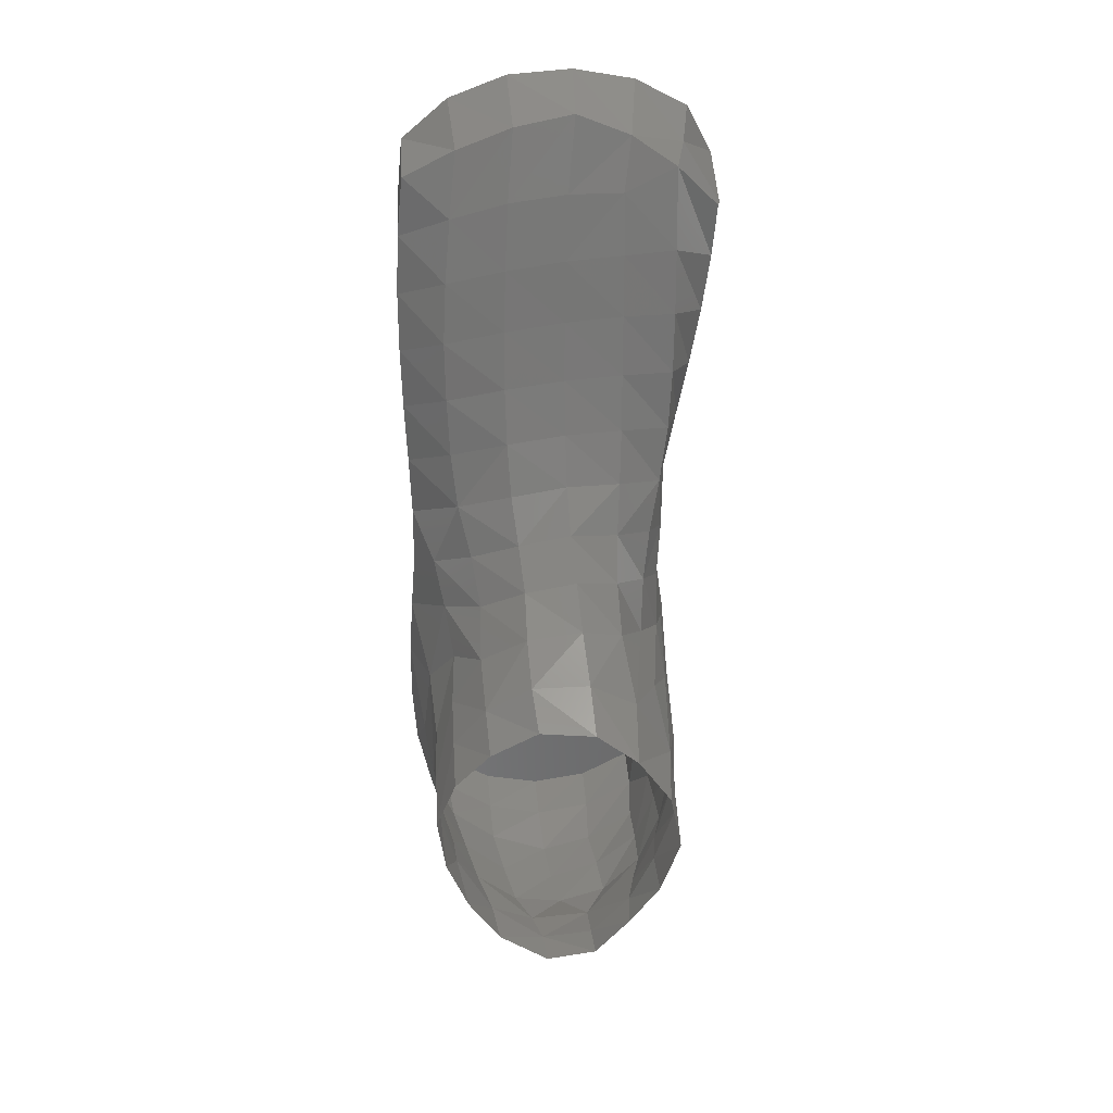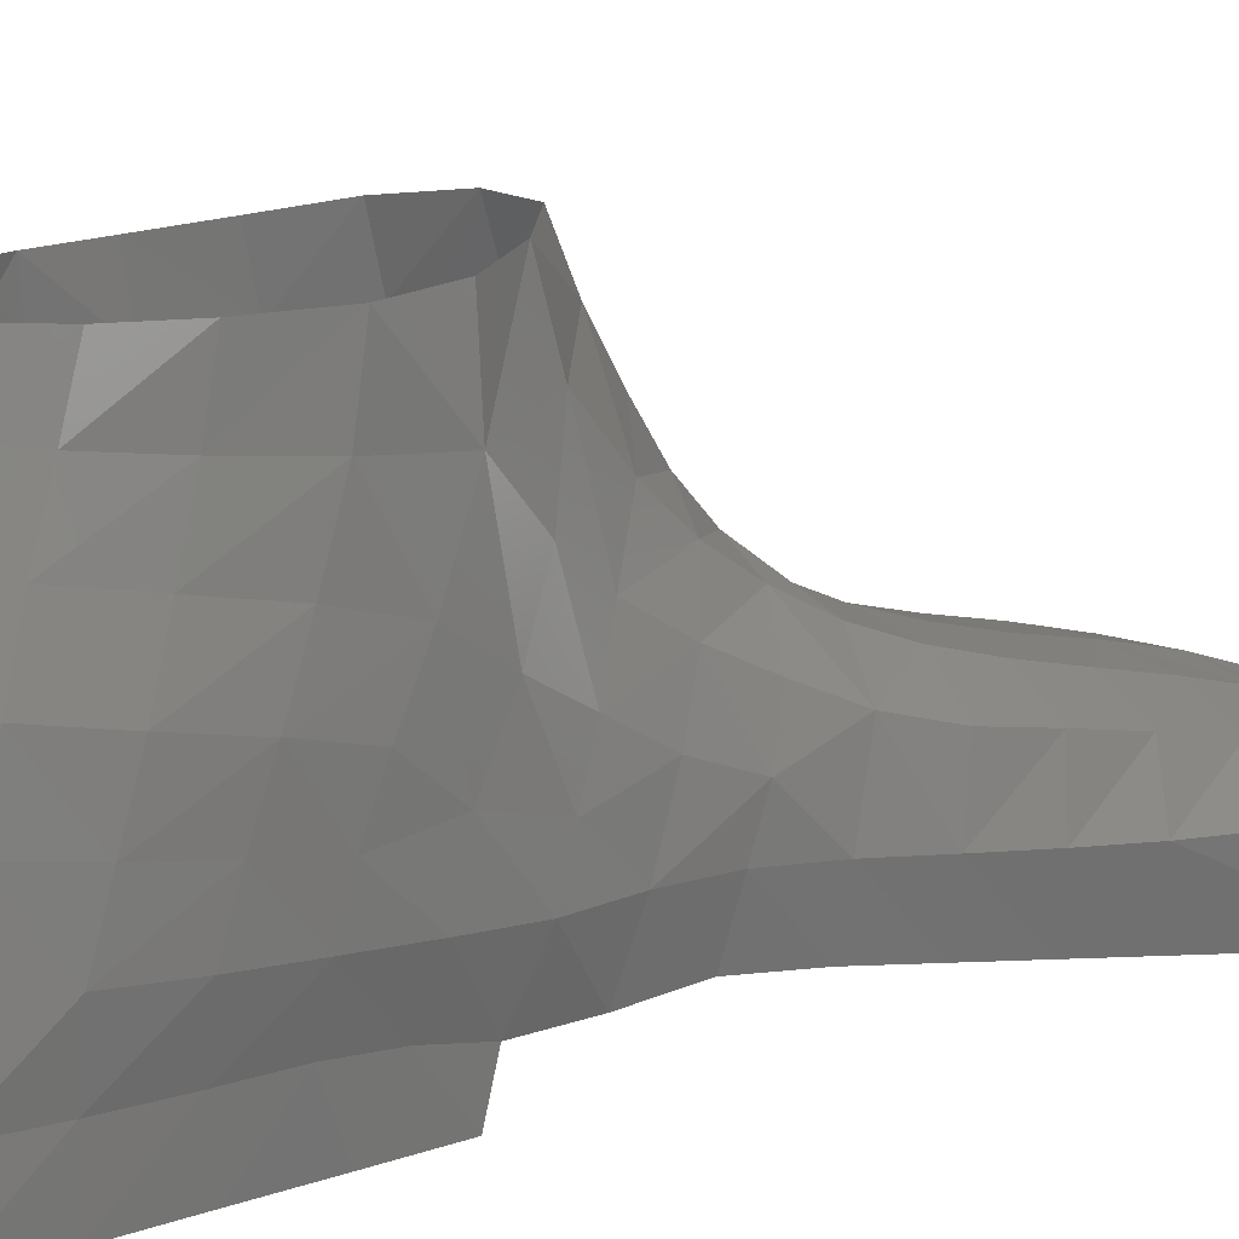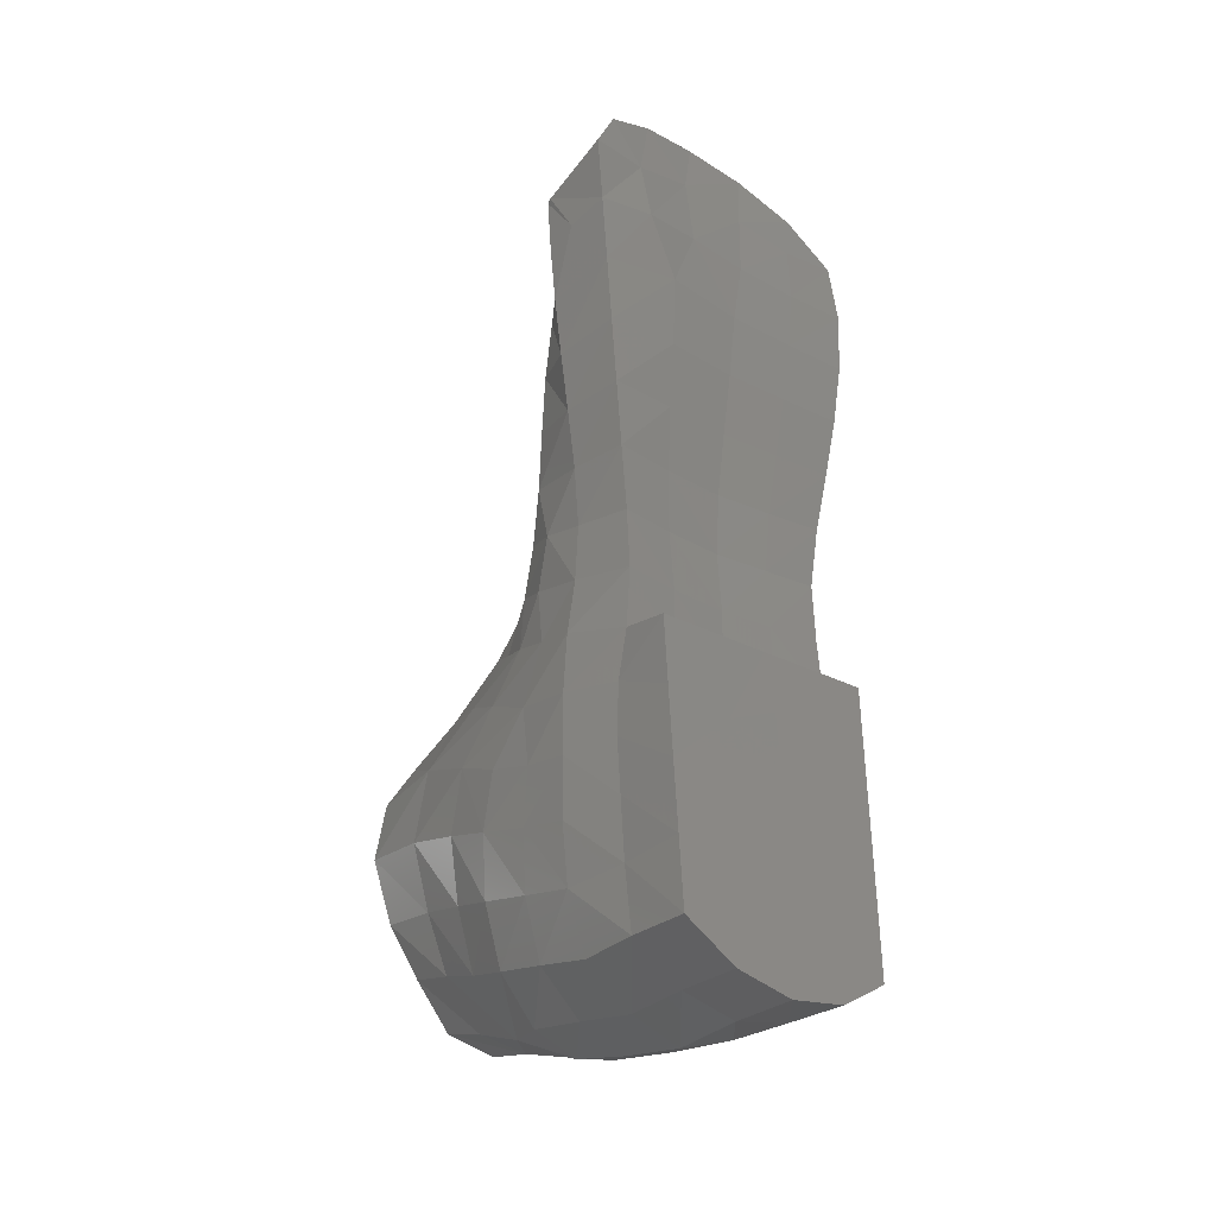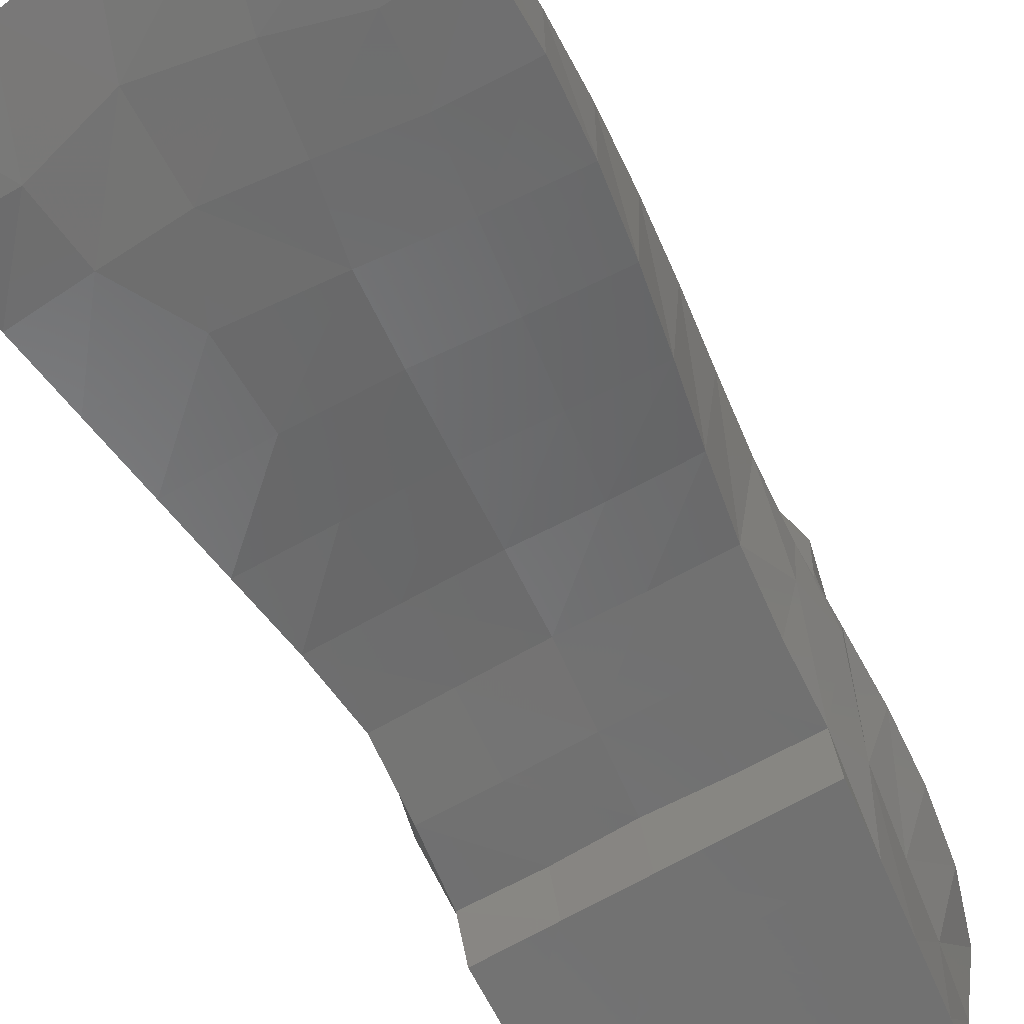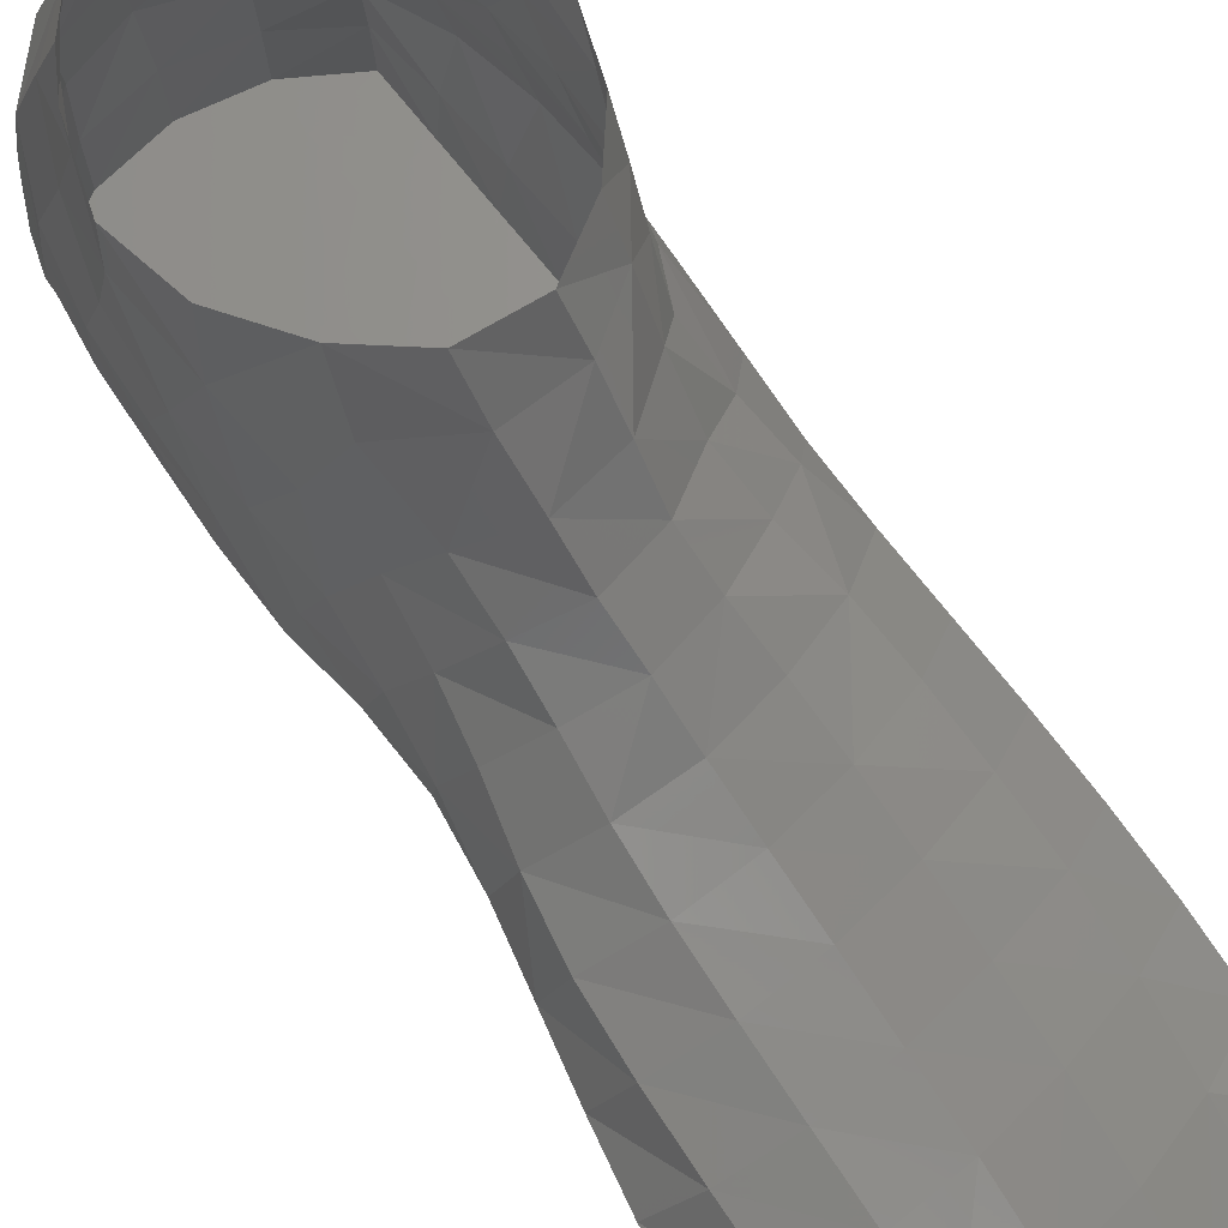
<metadata>
{"format":"stl","ext":"stl","renderer":"f3d","projection":"perspective","resolution":1024,"background":"white","views":[{"elev":32.6,"azim":-0.1,"up":"+Y"},{"elev":12.9,"azim":52.5,"up":"+Z"},{"elev":-33.7,"azim":143.3,"up":"+Y"},{"elev":-59.2,"azim":-156.1,"up":"+Z"},{"elev":66.5,"azim":144.4,"up":"+Z"}]}
</metadata>
<code>
# stl→obj: 247 verts, 477 faces
v 0.6457 0.5059 0.1078
v 0.6511 0.4902 0.09193
v 0.6535 0.4946 0.1078
v 0.6644 0.4845 0.09692
v 0.6657 0.487 0.1078
v 0.6773 0.4854 0.0957
v 0.6869 0.4996 0.1072
v 0.6782 0.4891 0.1073
v 0.6871 0.496 0.09472
v 0.6944 0.5111 0.1077
v 0.6764 0.4801 0.08282
v 0.6692 0.4739 0.07131
v 0.6812 0.4768 0.06961
v 0.6906 0.4867 0.0686
v 0.6615 0.4809 0.08596
v 0.6886 0.4912 0.08192
v 0.6903 0.4832 0.05482
v 0.6954 0.4967 0.05334
v 0.6962 0.5003 0.06673
v 0.6943 0.4932 0.04008
v 0.6988 0.5145 0.06441
v 0.6974 0.5108 0.05176
v 0.6961 0.5076 0.03954
v 0.6967 0.5222 0.03898
v 0.6979 0.5243 0.04978
v 0.6972 0.5367 0.03845
v 0.6978 0.5395 0.05221
v 0.699 0.5282 0.06123
v 0.6965 0.5469 0.06597
v 0.6959 0.5547 0.04838
v 0.6987 0.5343 0.07374
v 0.6968 0.5512 0.03778
v 0.6968 0.542 0.09092
v 0.6983 0.5194 0.0777
v 0.6985 0.524 0.09257
v 0.6879 0.5545 0.1114
v 0.6878 0.5595 0.09476
v 0.6931 0.5539 0.07901
v 0.6991 0.526 0.1084
v 0.6962 0.5413 0.1094
v 0.6762 0.5703 0.1016
v 0.6776 0.5641 0.1134
v 0.6621 0.5698 0.1022
v 0.6639 0.565 0.1136
v 0.6508 0.5611 0.09936
v 0.6522 0.5572 0.1122
v 0.661 0.5757 0.09037
v 0.6493 0.5656 0.08422
v 0.6418 0.5523 0.08373
v 0.6426 0.5493 0.09694
v 0.6491 0.5742 0.07338
v 0.6393 0.5669 0.06227
v 0.6418 0.5575 0.0712
v 0.6306 0.5706 0.04532
v 0.6294 0.5558 0.04432
v 0.6366 0.5769 0.05628
v 0.6347 0.5444 0.06149
v 0.6359 0.5246 0.07702
v 0.6371 0.5393 0.07933
v 0.6327 0.5267 0.0607
v 0.6284 0.5409 0.04398
v 0.6377 0.5358 0.09426
v 0.6382 0.5209 0.09239
v 0.6404 0.5185 0.1078
v 0.6384 0.5327 0.1082
v 0.6434 0.546 0.1098
v 0.6419 0.5051 0.09012
v 0.637 0.5115 0.07528
v 0.6402 0.4987 0.07491
v 0.6465 0.4868 0.07576
v 0.6426 0.4848 0.06028
v 0.6532 0.4754 0.05956
v 0.6568 0.4776 0.07434
v 0.6665 0.4708 0.05786
v 0.6795 0.4744 0.05611
v 0.6645 0.4681 0.04284
v 0.6774 0.4716 0.04179
v 0.6771 0.4713 0.02633
v 0.6498 0.4737 0.04368
v 0.6629 0.4689 0.02733
v 0.6762 0.4705 0.01082
v 0.6617 0.4683 0.01182
v 0.6485 0.4725 0.02848
v 0.6473 0.4713 0.013
v 0.6364 0.4807 0.02928
v 0.6385 0.4828 0.04421
v 0.6364 0.4977 0.05996
v 0.6322 0.4964 0.0436
v 0.6348 0.495 0.02947
v 0.6292 0.511 0.04385
v 0.6338 0.5097 0.02995
v 0.6334 0.5117 0.06011
v 0.6282 0.5259 0.04407
v 0.6331 0.5246 0.03076
v 0.6323 0.5409 0.03246
v 0.6341 0.5221 0.01574
v 0.6481 0.4816 0.01332
v 0.6478 0.4934 0.01377
v 0.6607 0.5068 0.01331
v 0.6337 0.5363 0.01627
v 0.6478 0.5492 0.01574
v 0.6473 0.5355 0.01529
v 0.6587 0.5908 0.0713
v 0.6731 0.5855 0.08006
v 0.6716 0.5941 0.07172
v 0.6344 0.5078 0.01521
v 0.6347 0.4935 0.0147
v 0.6469 0.6131 0.02454
v 0.6623 0.6281 0.02206
v 0.6627 0.612 0.02459
v 0.6475 0.5074 0.01428
v 0.6334 0.5506 0.0168
v 0.6603 0.5335 0.01429
v 0.6622 0.5478 0.0147
v 0.674 0.5265 0.01303
v 0.649 0.5504 0.02681
v 0.6635 0.5491 0.0266
v 0.662 0.6445 0.02001
v 0.6459 0.629 0.02206
v 0.6449 0.6448 0.02007
v 0.6896 0.565 0.07077
v 0.647 0.5205 0.01477
v 0.6604 0.5824 0.07962
v 0.6312 0.6145 0.02464
v 0.69 0.5114 0.01131
v 0.6895 0.4946 0.01072
v 0.6905 0.5282 0.01185
v 0.6766 0.5464 0.01356
v 0.6599 0.5206 0.01386
v 0.635 0.4793 0.01419
v 0.7045 0.6372 0.03347
v 0.7013 0.6404 0.01768
v 0.7058 0.6536 0.02547
v 0.6778 0.5475 0.02519
v 0.6942 0.5591 0.05927
v 0.6777 0.5632 0.0253
v 0.6631 0.5643 0.02697
v 0.6344 0.5522 0.02705
v 0.6489 0.566 0.02729
v 0.6486 0.5817 0.02822
v 0.6346 0.5833 0.02851
v 0.6314 0.5695 0.03756
v 0.6348 0.5676 0.02776
v 0.6295 0.556 0.04224
v 0.6308 0.5855 0.04557
v 0.6434 0.5954 0.05987
v 0.6302 0.6003 0.04468
v 0.6466 0.5841 0.06572
v 0.6417 0.608 0.05592
v 0.656 0.6131 0.0598
v 0.657 0.601 0.06467
v 0.6745 0.5781 0.09026
v 0.6843 0.5718 0.08255
v 0.6833 0.5816 0.07405
v 0.6902 0.5764 0.06392
v 0.6942 0.5707 0.05265
v 0.6948 0.5656 0.03795
v 0.6952 0.5829 0.04821
v 0.6942 0.5801 0.03772
v 0.691 0.5783 0.02443
v 0.6911 0.5626 0.02324
v 0.6933 0.594 0.0232
v 0.6778 0.5791 0.02651
v 0.6785 0.5948 0.02539
v 0.663 0.5802 0.02813
v 0.6629 0.5959 0.02701
v 0.6479 0.5973 0.02696
v 0.6331 0.599 0.02706
v 0.6295 0.6151 0.04322
v 0.629 0.6298 0.04169
v 0.6296 0.63 0.02222
v 0.6409 0.6217 0.05289
v 0.6555 0.6262 0.05572
v 0.6406 0.6359 0.05032
v 0.6703 0.6156 0.05948
v 0.6555 0.6401 0.0523
v 0.6701 0.6286 0.05547
v 0.6707 0.6038 0.06447
v 0.6838 0.603 0.06162
v 0.6842 0.6156 0.05702
v 0.6941 0.5992 0.05339
v 0.6961 0.6125 0.04982
v 0.6843 0.629 0.0534
v 0.6989 0.6087 0.03559
v 0.697 0.6269 0.04753
v 0.6844 0.6433 0.05017
v 0.6973 0.6415 0.04489
v 0.7018 0.623 0.03447
v 0.6987 0.6249 0.01953
v 0.6973 0.6569 0.04179
v 0.7065 0.6516 0.03275
v 0.6844 0.6579 0.04699
v 0.6973 0.6762 0.03635
v 0.6843 0.6724 0.04336
v 0.6704 0.6573 0.04915
v 0.6702 0.6426 0.05205
v 0.6559 0.6548 0.04926
v 0.671 0.6729 0.04549
v 0.6426 0.6658 0.04392
v 0.6413 0.6506 0.04753
v 0.6566 0.6706 0.04546
v 0.6296 0.6594 0.03893
v 0.6311 0.6742 0.03805
v 0.6579 0.6874 0.04015
v 0.6442 0.6815 0.0394
v 0.6284 0.6614 0.01931
v 0.63 0.6771 0.02006
v 0.6441 0.6602 0.01911
v 0.6442 0.6747 0.01961
v 0.6417 0.6878 0.02133
v 0.6601 0.6604 0.01911
v 0.6592 0.677 0.01992
v 0.6755 0.6608 0.01799
v 0.6767 0.6785 0.01901
v 0.6562 0.6941 0.0227
v 0.6726 0.6905 0.03975
v 0.672 0.6956 0.02259
v 0.686 0.6849 0.03863
v 0.6872 0.6923 0.0202
v 0.6989 0.6793 0.02796
v 0.7002 0.6844 0.0167
v 0.6925 0.6726 0.01614
v 0.7067 0.6714 0.014
v 0.704 0.6559 0.01585
v 0.6898 0.6588 0.01593
v 0.6815 0.6446 0.01796
v 0.6806 0.6271 0.02021
v 0.6285 0.6456 0.02024
v 0.629 0.6446 0.0402
v 0.6797 0.6107 0.02285
v 0.696 0.6095 0.02136
v 0.696 0.5945 0.0368
v 0.708 0.665 0.03102
v 0.7076 0.6648 0.03248
v 0.6918 0.5874 0.05863
v 0.6833 0.5917 0.06749
v 0.6921 0.547 0.02329
v 0.691 0.545 0.0124
v 0.6926 0.5348 0.02545
v 0.6925 0.5221 0.02613
v 0.692 0.5087 0.02572
v 0.6912 0.4938 0.02549
v 0.689 0.4778 0.01013
v 0.6898 0.4788 0.02529
v 0.6895 0.4796 0.04049
v 0.6934 0.509 0.09363
v 0.6943 0.5049 0.08003
f 1 2 3
f 4 3 2
f 4 5 3
f 6 7 8
f 9 10 7
f 6 9 7
f 4 11 6
f 9 6 11
f 4 6 8
f 11 12 13
f 14 11 13
f 12 11 15
f 9 11 16
f 14 16 11
f 4 15 11
f 14 17 18
f 17 14 13
f 14 18 19
f 16 14 19
f 17 20 18
f 21 19 18
f 21 18 22
f 22 18 20
f 22 23 24
f 22 24 25
f 22 20 23
f 21 22 25
f 25 24 26
f 25 26 27
f 21 25 28
f 25 27 28
f 29 27 30
f 31 27 29
f 27 32 30
f 27 26 32
f 31 28 27
f 33 31 29
f 21 31 34
f 21 28 31
f 31 35 34
f 31 33 35
f 36 33 37
f 37 33 38
f 33 29 38
f 33 39 35
f 33 40 39
f 36 40 33
f 41 36 37
f 41 42 36
f 42 43 44
f 45 44 43
f 45 46 44
f 45 47 48
f 45 43 47
f 49 50 45
f 50 46 45
f 49 45 48
f 47 51 48
f 52 48 51
f 49 48 53
f 52 53 48
f 52 54 55
f 52 56 54
f 52 55 57
f 56 52 51
f 52 57 53
f 57 58 59
f 57 60 58
f 60 57 61
f 55 61 57
f 59 53 57
f 62 59 58
f 62 49 59
f 59 49 53
f 62 63 64
f 62 64 65
f 62 58 63
f 62 50 49
f 50 62 65
f 50 65 66
f 67 64 63
f 68 63 58
f 68 67 63
f 67 1 64
f 1 67 2
f 68 69 67
f 67 69 70
f 67 70 2
f 71 70 69
f 70 71 72
f 15 70 73
f 15 2 70
f 70 72 73
f 74 12 73
f 12 15 73
f 74 73 72
f 12 74 75
f 76 74 72
f 74 77 75
f 74 76 77
f 78 77 76
f 76 72 79
f 79 80 76
f 78 76 80
f 81 78 80
f 81 80 82
f 83 82 80
f 79 83 80
f 83 84 82
f 84 83 85
f 83 86 85
f 83 79 86
f 86 87 88
f 86 71 87
f 89 85 86
f 89 86 88
f 71 86 79
f 87 90 88
f 91 89 88
f 91 88 90
f 90 92 60
f 90 60 93
f 87 92 90
f 94 90 93
f 94 91 90
f 60 61 93
f 94 93 61
f 95 96 94
f 94 61 95
f 91 94 96
f 97 98 99
f 100 101 102
f 103 104 105
f 95 100 96
f 91 96 106
f 89 106 107
f 108 109 110
f 89 91 106
f 111 98 107
f 100 112 101
f 113 114 115
f 111 99 98
f 97 107 98
f 116 117 114
f 118 119 120
f 121 37 38
f 111 106 122
f 103 123 104
f 96 100 102
f 111 107 106
f 124 119 108
f 99 125 126
f 127 115 128
f 115 114 128
f 115 127 125
f 122 129 111
f 82 84 97
f 122 102 113
f 84 130 97
f 102 101 114
f 131 132 133
f 134 128 114
f 134 114 117
f 121 38 135
f 136 117 137
f 136 134 117
f 116 137 117
f 116 101 112
f 116 112 138
f 139 116 138
f 116 139 137
f 140 137 139
f 141 140 139
f 142 143 138
f 142 141 143
f 142 138 144
f 145 142 54
f 145 141 142
f 144 54 142
f 95 144 138
f 144 55 54
f 95 55 144
f 56 145 54
f 56 146 145
f 141 145 147
f 146 147 145
f 56 148 146
f 146 149 147
f 146 150 149
f 146 151 150
f 103 146 148
f 103 151 146
f 56 51 148
f 123 148 51
f 123 103 148
f 47 123 51
f 123 47 152
f 123 152 104
f 43 152 47
f 43 41 152
f 41 153 152
f 153 104 152
f 41 37 153
f 37 121 153
f 154 153 121
f 153 154 104
f 129 115 99
f 122 113 129
f 154 121 155
f 135 155 121
f 38 29 135
f 29 30 135
f 156 135 30
f 135 156 155
f 156 30 157
f 158 155 156
f 158 156 157
f 157 30 32
f 158 157 159
f 160 159 157
f 160 157 161
f 32 161 157
f 159 160 162
f 163 162 160
f 136 163 160
f 136 160 161
f 163 164 162
f 164 163 165
f 163 137 165
f 163 136 137
f 164 165 166
f 165 167 166
f 140 165 137
f 165 140 167
f 140 168 167
f 124 167 168
f 124 108 167
f 108 166 167
f 169 124 168
f 126 81 99
f 124 170 171
f 124 169 170
f 169 168 147
f 149 169 147
f 149 172 169
f 172 170 169
f 172 149 150
f 172 150 173
f 172 174 170
f 174 172 173
f 173 150 175
f 176 173 177
f 173 175 177
f 174 173 176
f 150 178 175
f 179 175 178
f 179 180 175
f 180 177 175
f 180 179 181
f 180 181 182
f 182 183 180
f 180 183 177
f 181 184 182
f 185 182 184
f 182 185 183
f 185 186 183
f 185 187 186
f 187 185 188
f 185 184 188
f 187 188 131
f 184 189 188
f 132 188 189
f 106 96 122
f 190 187 131
f 131 133 191
f 190 131 191
f 108 119 109
f 187 190 192
f 193 190 191
f 190 194 192
f 190 193 194
f 187 192 186
f 186 192 195
f 194 195 192
f 186 195 196
f 197 196 195
f 194 198 195
f 198 197 195
f 197 176 196
f 199 200 197
f 176 197 200
f 198 201 197
f 199 197 201
f 200 199 202
f 199 203 202
f 199 204 205
f 199 201 204
f 199 205 203
f 206 202 203
f 206 203 207
f 205 207 203
f 207 208 206
f 207 209 208
f 205 210 207
f 209 207 210
f 209 211 208
f 209 212 211
f 212 209 210
f 212 213 211
f 212 214 213
f 214 212 215
f 212 210 215
f 210 204 215
f 215 204 216
f 215 216 217
f 214 215 217
f 218 217 216
f 218 219 217
f 219 214 217
f 220 219 218
f 219 220 221
f 219 221 222
f 219 222 214
f 223 222 221
f 222 223 224
f 222 224 225
f 214 222 225
f 132 225 224
f 132 226 225
f 214 225 213
f 226 213 225
f 226 189 227
f 226 132 189
f 118 226 227
f 118 213 226
f 118 227 109
f 116 114 101
f 211 118 120
f 118 211 213
f 113 115 129
f 228 120 119
f 120 206 208
f 120 228 206
f 211 120 208
f 228 119 171
f 229 228 171
f 202 206 228
f 202 228 229
f 229 171 170
f 174 229 170
f 174 200 229
f 200 202 229
f 99 81 97
f 111 129 99
f 131 188 132
f 230 110 109
f 108 110 166
f 110 164 166
f 110 230 164
f 230 162 164
f 230 231 162
f 230 109 227
f 231 230 227
f 231 232 162
f 231 227 189
f 184 231 189
f 231 184 232
f 158 159 232
f 181 158 232
f 159 162 232
f 181 232 184
f 233 224 223
f 233 133 224
f 133 132 224
f 233 193 234
f 233 220 193
f 133 233 234
f 220 233 223
f 193 191 234
f 133 234 191
f 220 223 221
f 220 218 193
f 198 218 216
f 193 218 194
f 198 194 218
f 201 216 204
f 201 198 216
f 210 205 204
f 176 200 174
f 183 196 177
f 176 177 196
f 183 186 196
f 181 235 158
f 236 181 179
f 236 235 181
f 158 235 155
f 236 155 235
f 105 236 179
f 236 154 155
f 154 236 105
f 105 179 178
f 103 105 178
f 154 105 104
f 150 151 178
f 103 178 151
f 140 141 168
f 141 147 168
f 134 136 161
f 134 161 237
f 32 237 161
f 128 134 237
f 128 237 238
f 26 239 237
f 26 237 32
f 239 238 237
f 127 128 238
f 239 127 238
f 127 239 240
f 239 24 240
f 239 26 24
f 240 125 127
f 240 241 125
f 241 240 24
f 241 24 23
f 242 241 23
f 241 242 126
f 241 126 125
f 124 171 119
f 143 141 139
f 242 243 126
f 118 109 119
f 242 244 243
f 78 243 244
f 78 81 243
f 244 242 20
f 77 244 245
f 77 78 244
f 244 20 245
f 17 245 20
f 245 17 75
f 245 75 77
f 242 23 20
f 100 138 112
f 100 95 138
f 115 125 99
f 243 81 126
f 113 102 114
f 97 130 107
f 102 122 96
f 81 82 97
f 85 107 130
f 84 85 130
f 85 89 107
f 95 61 55
f 68 60 92
f 68 92 87
f 71 69 87
f 68 87 69
f 71 79 72
f 17 13 75
f 12 75 13
f 68 58 60
f 50 66 46
f 42 41 43
f 246 39 10
f 246 35 39
f 35 246 247
f 9 246 10
f 246 16 247
f 246 9 16
f 35 247 34
f 34 247 19
f 16 19 247
f 34 19 21
f 4 2 15
f 4 8 5
f 143 139 138

</code>
